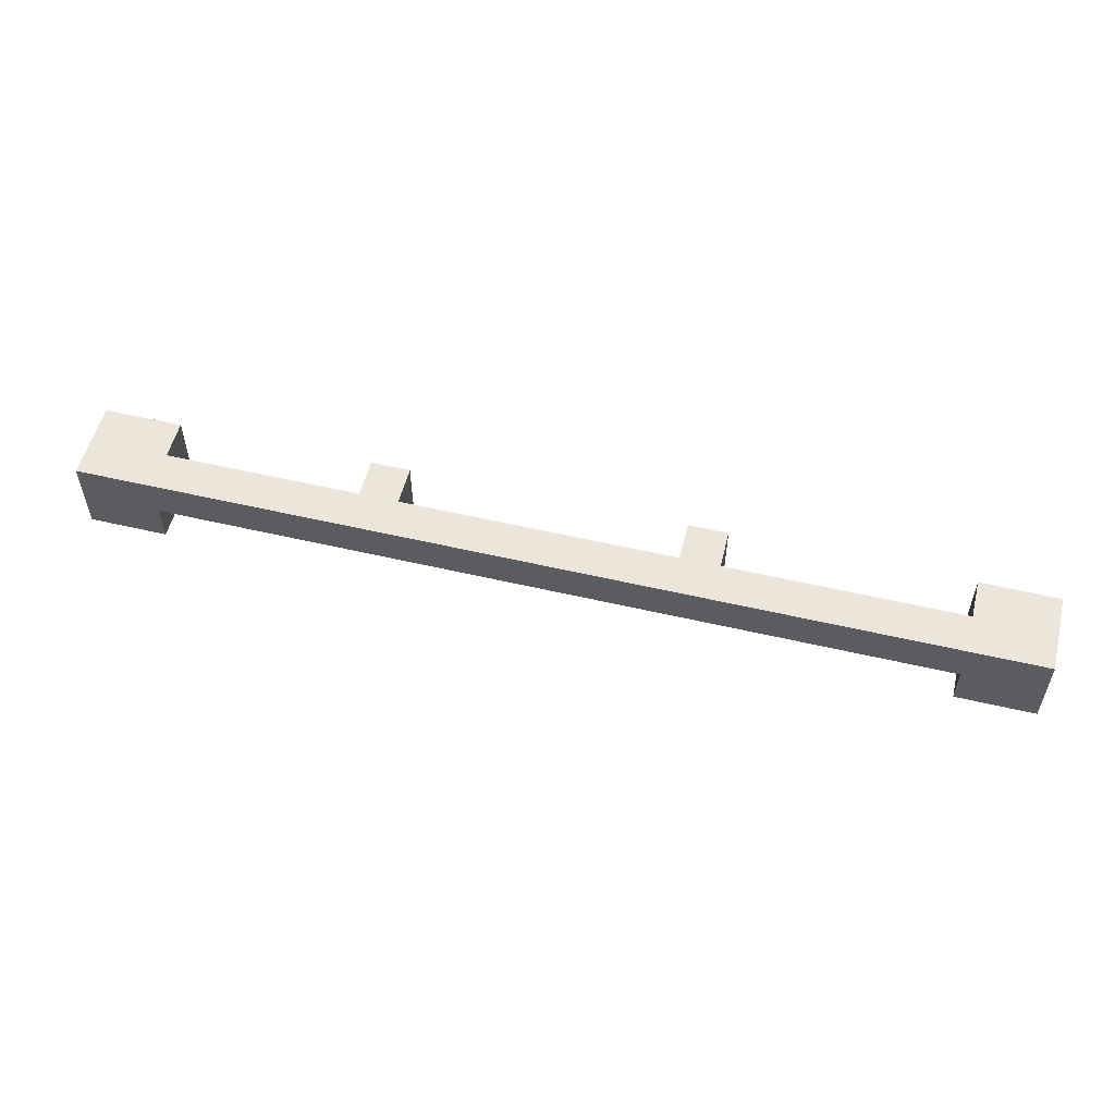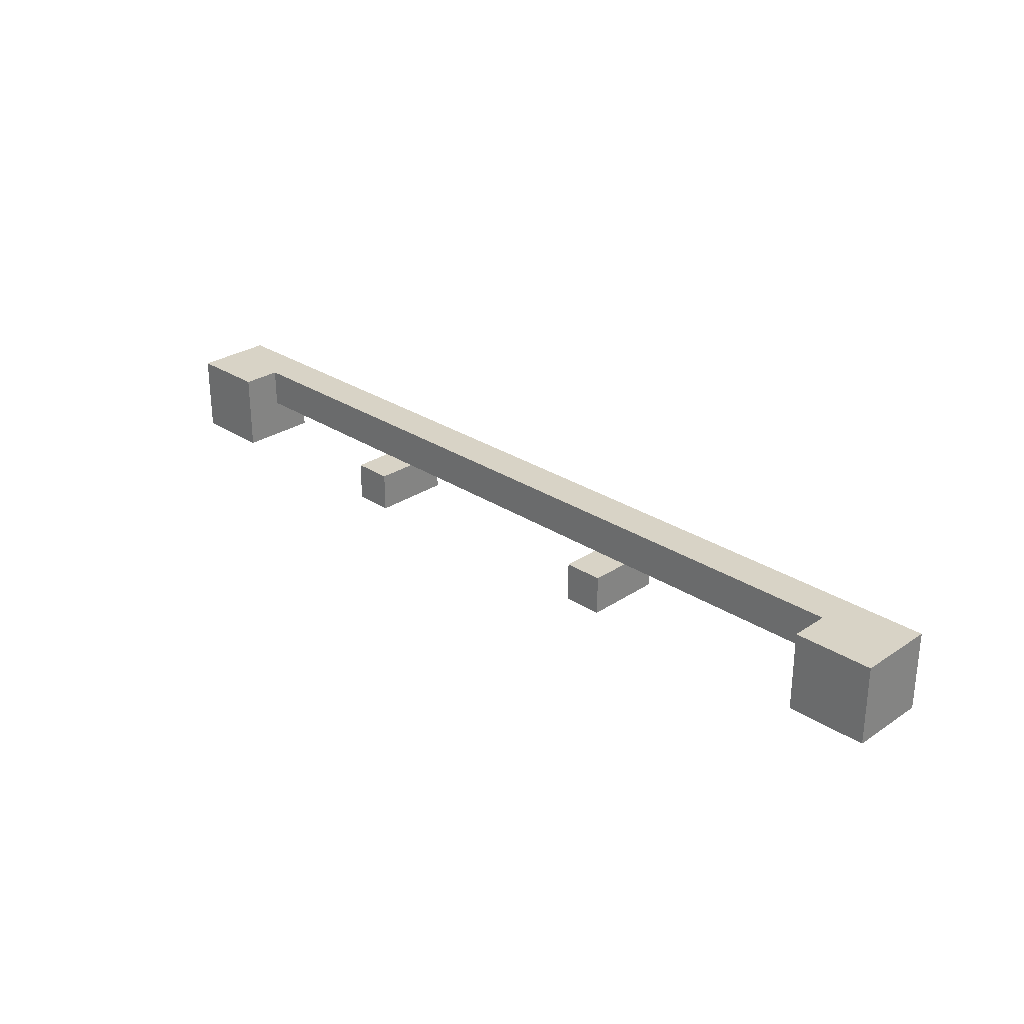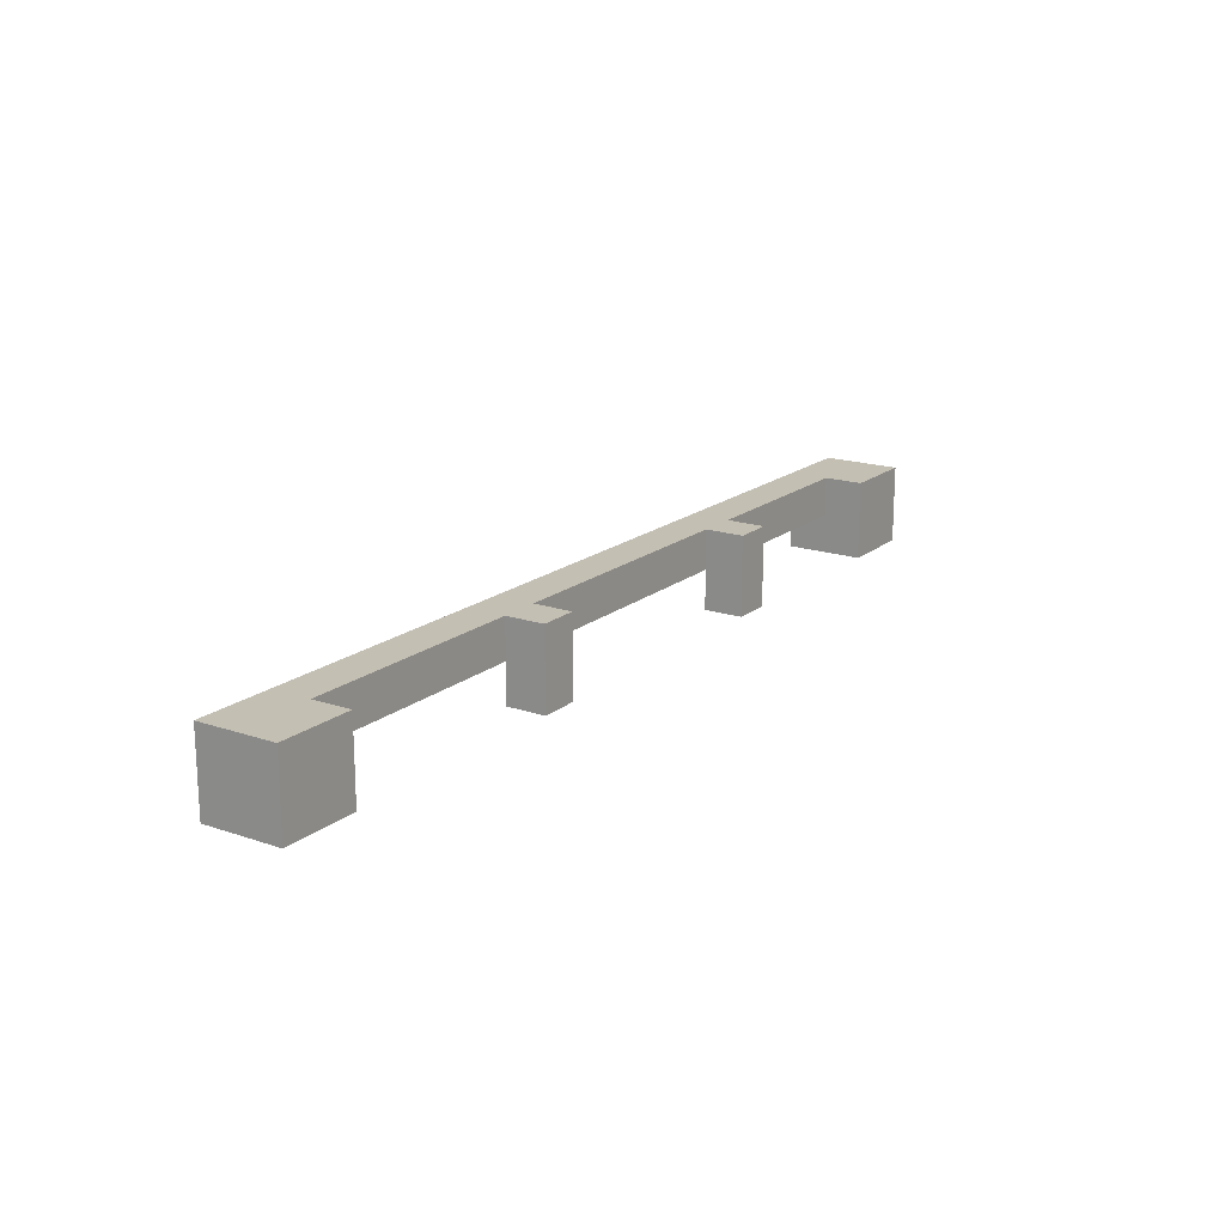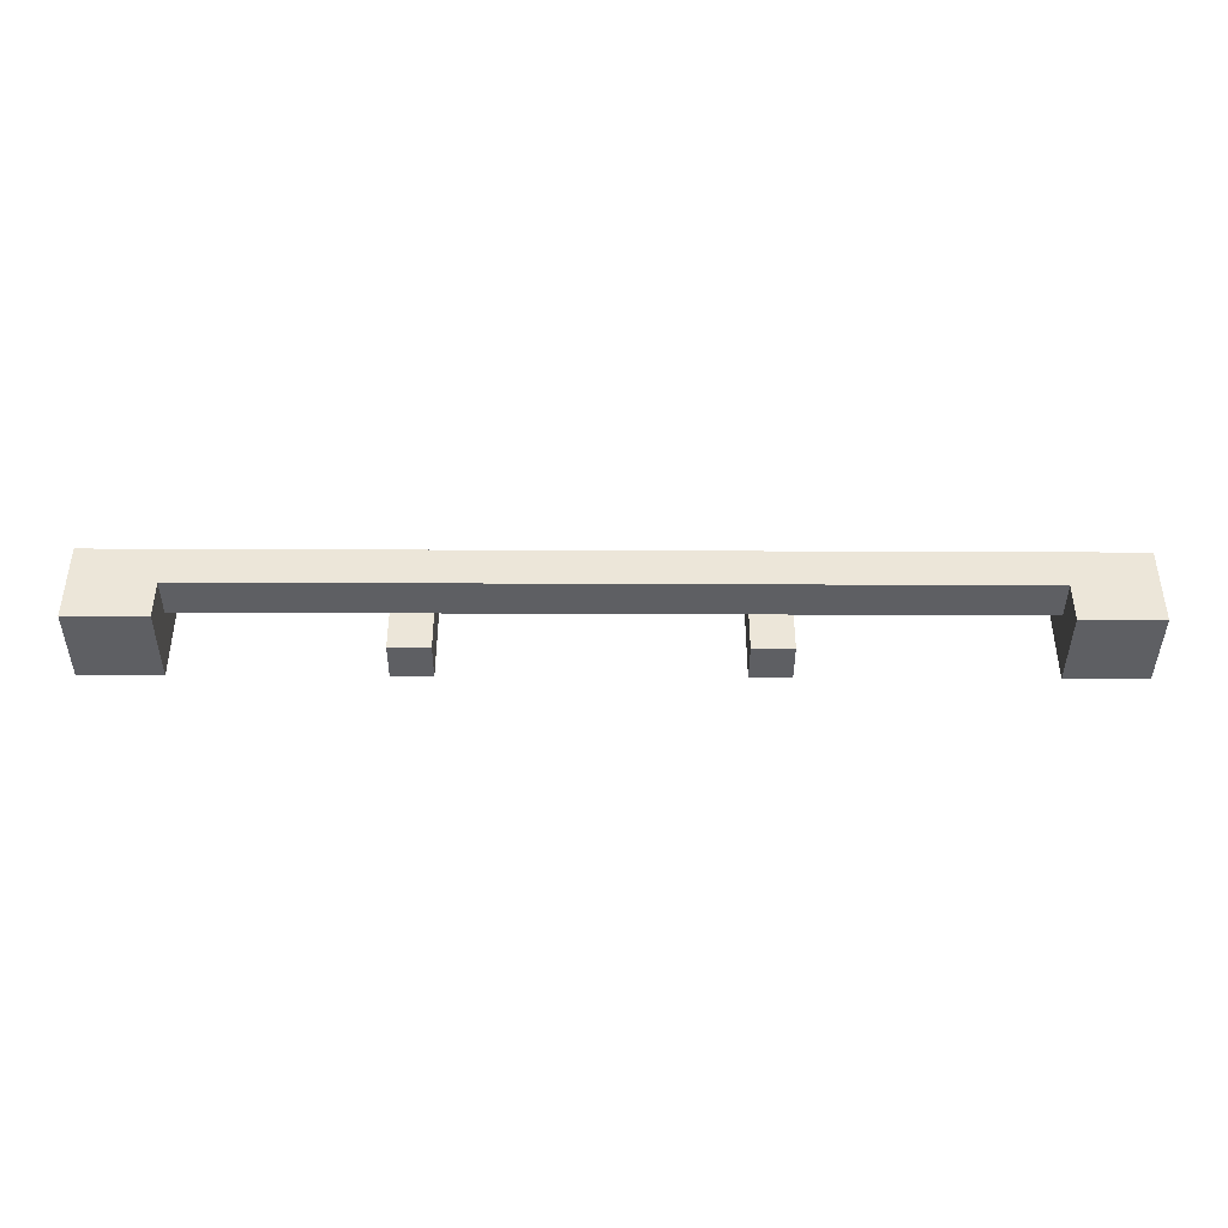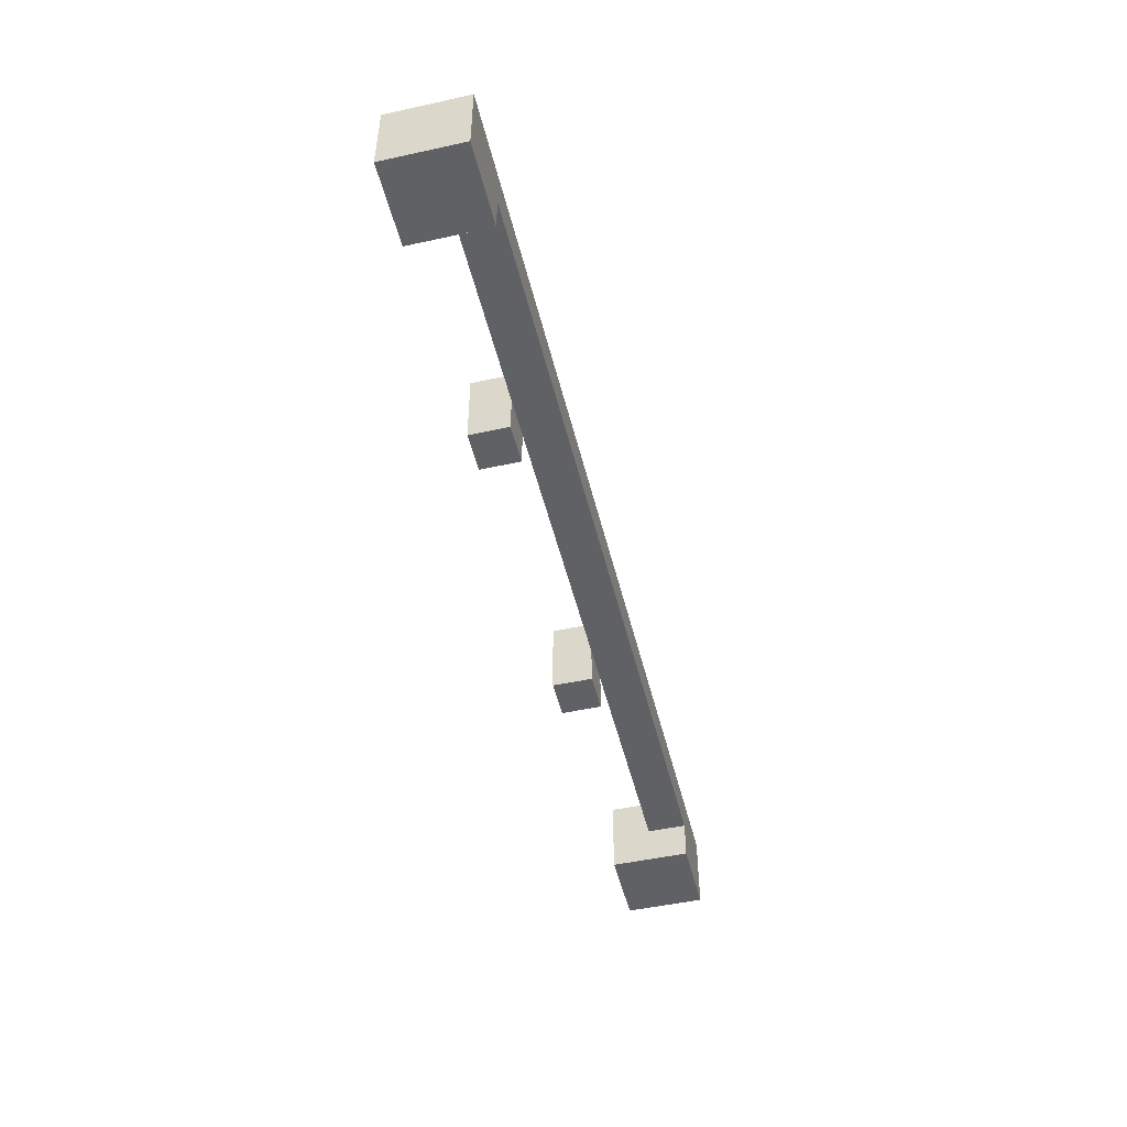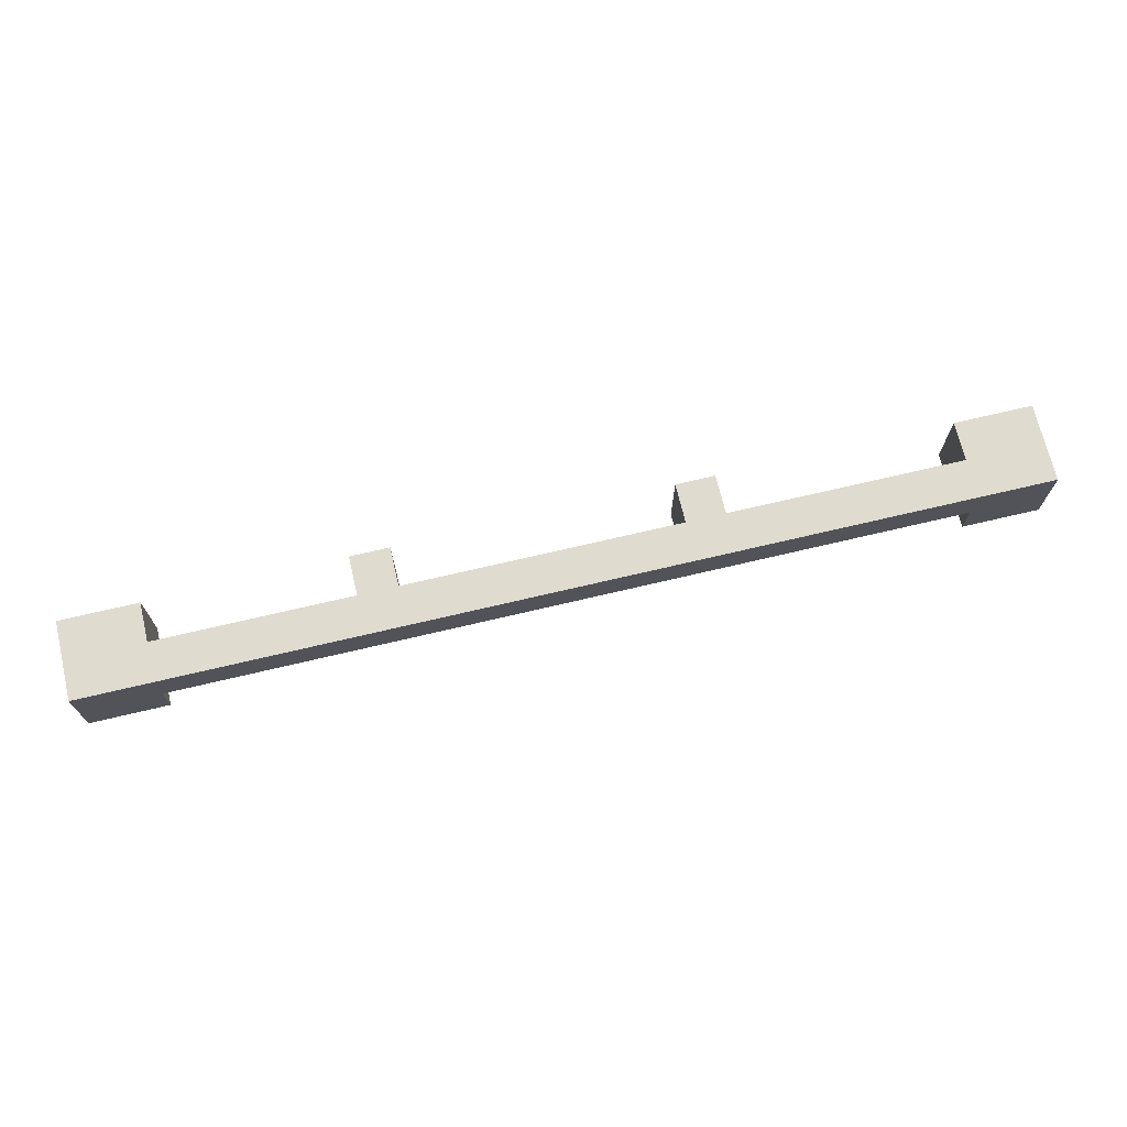
<metadata>
{"format":"obj","ext":"obj","renderer":"f3d","projection":"perspective","resolution":1024,"background":"white","views":[{"elev":54.6,"azim":13.9,"up":"+Y"},{"elev":28.0,"azim":44.7,"up":"+Z"},{"elev":17.8,"azim":123.7,"up":"+Y"},{"elev":-41.3,"azim":-0.3,"up":"+Y"},{"elev":-49.4,"azim":-76.4,"up":"+Y"},{"elev":70.5,"azim":-13.3,"up":"+Y"}]}
</metadata>
<code>
o
v -1.2 0 0.1
v -1.2 0 -0.1
v -1.2 0.1 0.1
v -1.2 0.1 -0.1
v -1.2 0.2 0.1
v -1.2 0.2 -0.1
v -0.5 0 0
v -0.5 0 -0.1
v -0.5 0.1 0
v -0.5 0.2 0
v -0.5 0.2 -0.1
v 0.3 0 0
v 0.3 0 -0.1
v 0.3 0.1 0
v 0.3 0.2 0
v 0.3 0.2 -0.1
v 1 0 0.1
v 1 0 -0.1
v 1 0.1 0.1
v 1 0.1 0
v 1 0.2 0
v 1 0.2 -0.1
v -1 0 0.1
v -1 0 -0.1
v -1 0.1 0.1
v -1 0.1 0
v -1 0.2 0
v -1 0.2 -0.1
v -0.4 0 0
v -0.4 0 -0.1
v -0.4 0.1 0
v -0.4 0.2 0
v -0.4 0.2 -0.1
v 0.4 0 0
v 0.4 0 -0.1
v 0.4 0.1 0
v 0.4 0.2 0
v 0.4 0.2 -0.1
v 1.2 0 0.1
v 1.2 0 -0.1
v 1.2 0.1 0.1
v 1.2 0.1 -0.1
v 1.2 0.2 0.1
v 1.2 0.2 -0.1
v -1.2 0 0.1
v -1.2 0.1 0.1
v -1.2 0.2 0.1
v -1.1 0.1 0.1
v -1.1 0.2 0.1
v -1 0 0.1
v -1 0.1 0.1
v -0.4 0.1 0.1
v -0.4 0.2 0.1
v 0.4 0.1 0.1
v 0.4 0.2 0.1
v 1 0 0.1
v 1 0.1 0.1
v 1.1 0.1 0.1
v 1.1 0.2 0.1
v 1.2 0 0.1
v 1.2 0.1 0.1
v 1.2 0.2 0.1
v -0.5 0 0
v -0.5 0.1 0
v -0.4 0 0
v -0.4 0.1 0
v 0.3 0 0
v 0.3 0.1 0
v 0.4 0 0
v 0.4 0.1 0
v -1 0.1 0
v -1 0.2 0
v -0.5 0.1 0
v -0.5 0.2 0
v -0.4 0.1 0
v -0.4 0.2 0
v 0.3 0.1 0
v 0.3 0.2 0
v 0.4 0.1 0
v 0.4 0.2 0
v 1 0.1 0
v 1 0.2 0
v -1.2 0 -0.1
v -1.2 0.1 -0.1
v -1.2 0.2 -0.1
v -1.1 0.1 -0.1
v -1.1 0.2 -0.1
v -1 0 -0.1
v -1 0.2 -0.1
v -0.5 0 -0.1
v -0.5 0.2 -0.1
v -0.4 0 -0.1
v -0.4 0.2 -0.1
v 0.3 0 -0.1
v 0.3 0.2 -0.1
v 0.4 0 -0.1
v 0.4 0.2 -0.1
v 1 0 -0.1
v 1 0.2 -0.1
v 1.1 0.1 -0.1
v 1.1 0.2 -0.1
v 1.2 0 -0.1
v 1.2 0.1 -0.1
v 1.2 0.2 -0.1
v -1.2 0 0.1
v -1 0 0.1
v 1 0 0.1
v 1.2 0 0.1
v -0.5 0 0
v -0.4 0 0
v 0.3 0 0
v 0.4 0 0
v -1.2 0 -0.1
v -1 0 -0.1
v -0.5 0 -0.1
v -0.4 0 -0.1
v 0.3 0 -0.1
v 0.4 0 -0.1
v 1 0 -0.1
v 1.2 0 -0.1
v -1 0.1 0.1
v -0.4 0.1 0.1
v 0.4 0.1 0.1
v 1 0.1 0.1
v -1 0.1 0
v -0.5 0.1 0
v -0.4 0.1 0
v 0.3 0.1 0
v 0.4 0.1 0
v 1 0.1 0
v -1.2 0.2 0.1
v -1.1 0.2 0.1
v -0.4 0.2 0.1
v 0.4 0.2 0.1
v 1.1 0.2 0.1
v 1.2 0.2 0.1
v -1.1 0.2 0
v -1 0.2 0
v -0.5 0.2 0
v -0.4 0.2 0
v 0.3 0.2 0
v 0.4 0.2 0
v 1 0.2 0
v 1.1 0.2 0
v -1.2 0.2 -0.1
v -1.1 0.2 -0.1
v -1 0.2 -0.1
v -0.5 0.2 -0.1
v -0.4 0.2 -0.1
v 0.3 0.2 -0.1
v 0.4 0.2 -0.1
v 1 0.2 -0.1
v 1.1 0.2 -0.1
v 1.2 0.2 -0.1
f 3 2 1
f 4 2 3
f 5 4 3
f 6 4 5
f 9 8 7
f 10 8 9
f 11 8 10
f 14 13 12
f 15 13 14
f 16 13 15
f 19 18 17
f 20 18 19
f 21 18 20
f 22 18 21
f 23 24 25
f 25 24 26
f 26 24 27
f 27 24 28
f 29 30 31
f 31 30 32
f 32 30 33
f 34 35 36
f 36 35 37
f 37 35 38
f 39 40 41
f 41 40 42
f 41 42 43
f 43 42 44
f 48 46 45
f 48 47 46
f 49 47 48
f 50 48 45
f 51 49 48
f 51 48 50
f 52 49 51
f 53 49 52
f 54 53 52
f 55 53 54
f 57 55 54
f 58 55 57
f 58 57 56
f 59 55 58
f 60 58 56
f 61 59 58
f 61 58 60
f 62 59 61
f 65 64 63
f 66 64 65
f 69 68 67
f 70 68 69
f 71 72 73
f 73 72 74
f 75 76 77
f 77 76 78
f 79 80 81
f 81 80 82
f 83 84 86
f 84 85 86
f 86 85 87
f 83 86 88
f 86 87 88
f 88 87 89
f 90 91 92
f 92 91 93
f 94 95 96
f 96 95 97
f 98 99 100
f 100 99 101
f 98 100 102
f 100 101 103
f 102 100 103
f 103 101 104
f 113 106 105
f 114 106 113
f 115 110 109
f 116 110 115
f 117 112 111
f 118 112 117
f 119 108 107
f 120 108 119
f 125 122 121
f 126 122 125
f 127 123 122
f 127 122 126
f 128 123 127
f 129 124 123
f 129 123 128
f 130 124 129
f 131 132 137
f 132 133 137
f 137 133 138
f 138 133 139
f 133 134 140
f 139 133 140
f 140 134 141
f 134 135 142
f 141 134 142
f 142 135 143
f 135 136 144
f 143 135 144
f 131 137 145
f 137 138 146
f 145 137 146
f 146 138 147
f 139 140 148
f 148 140 149
f 141 142 150
f 150 142 151
f 143 144 152
f 144 136 153
f 152 144 153
f 153 136 154

</code>
